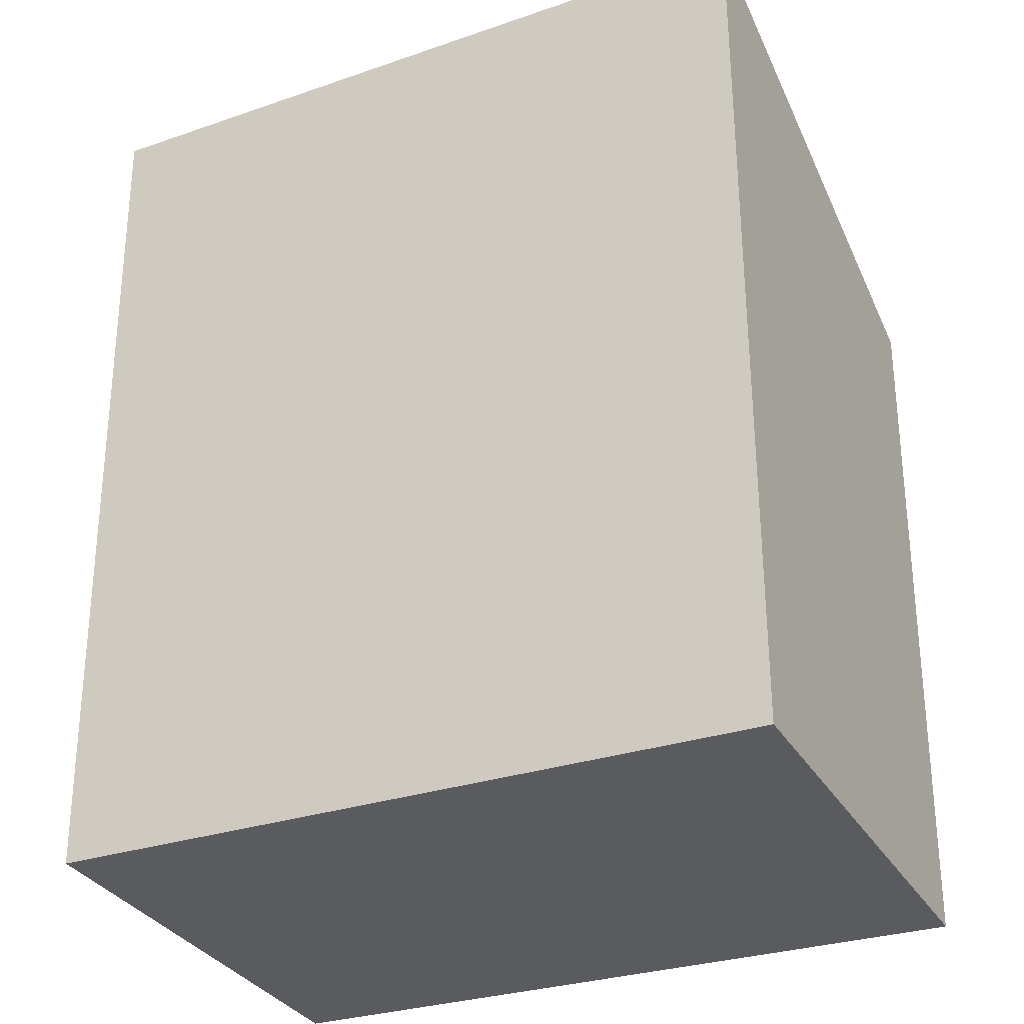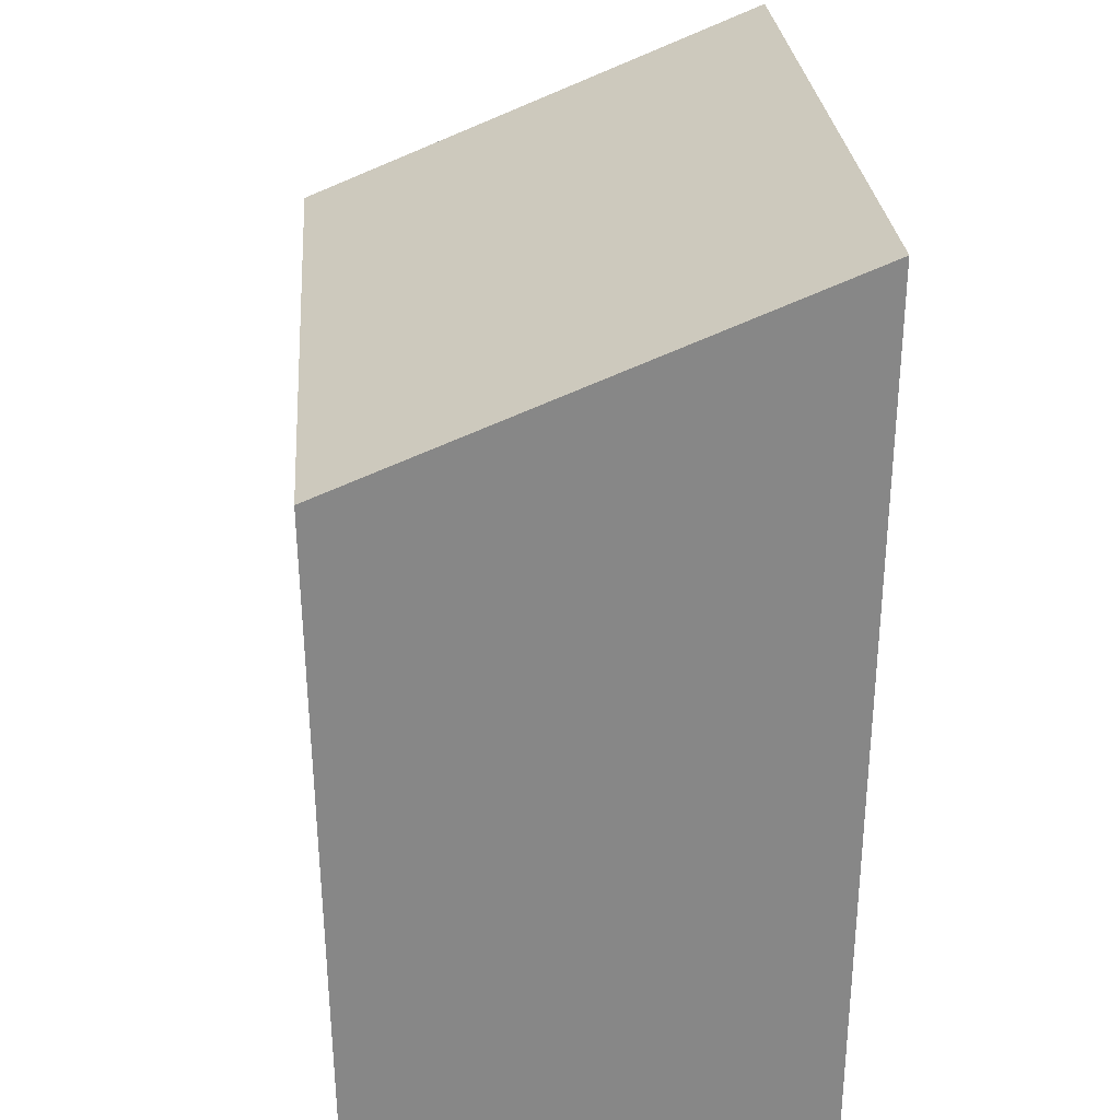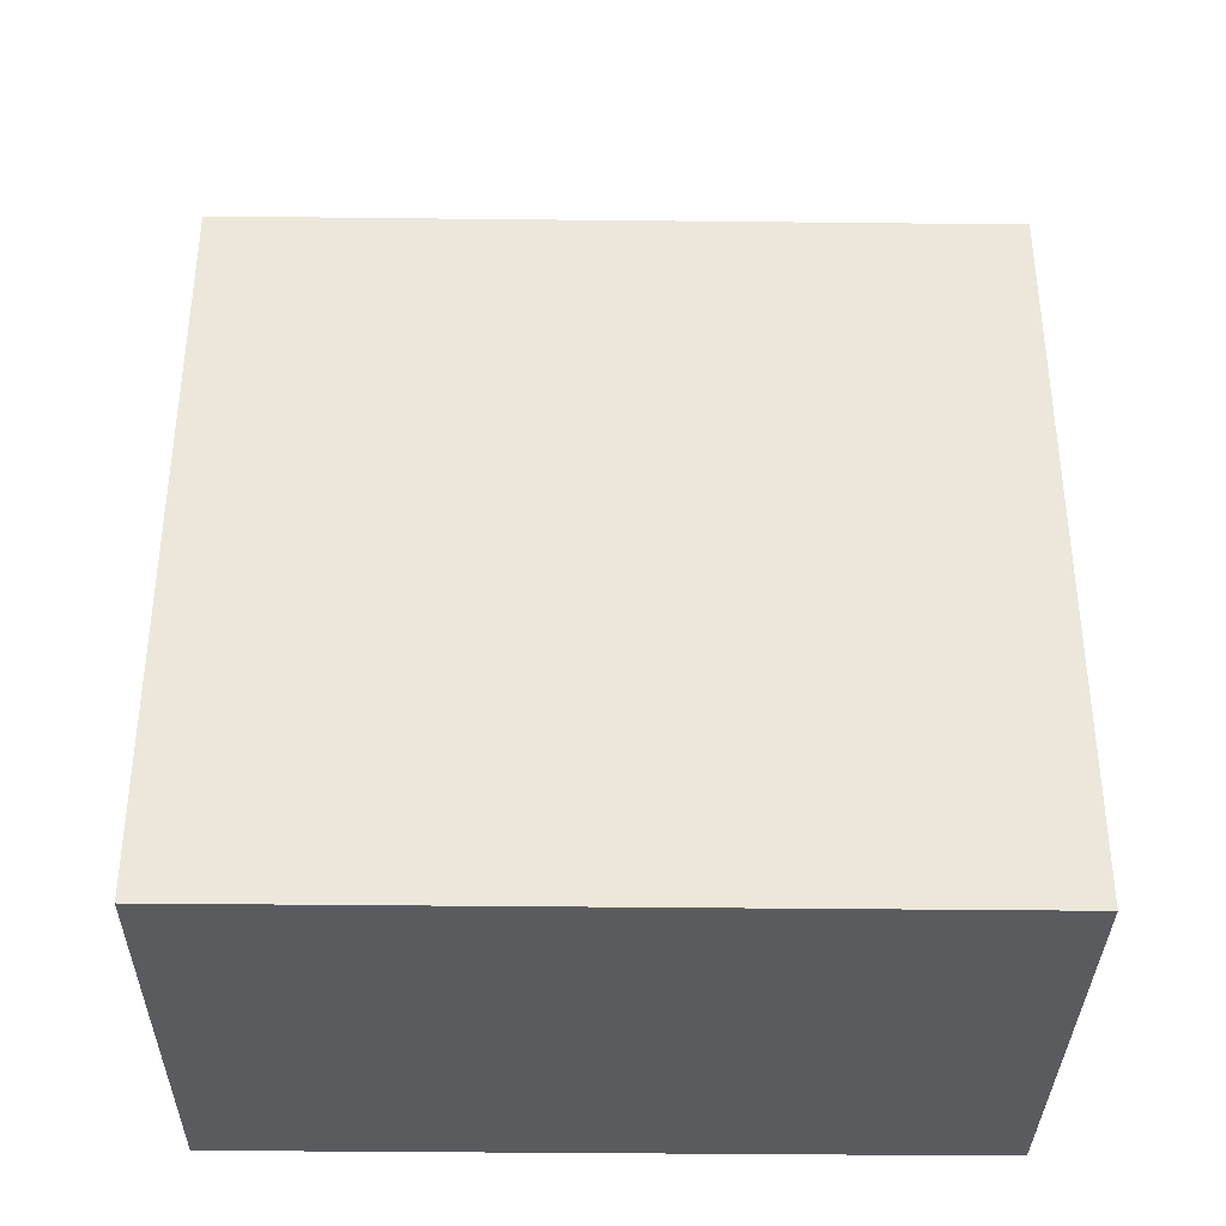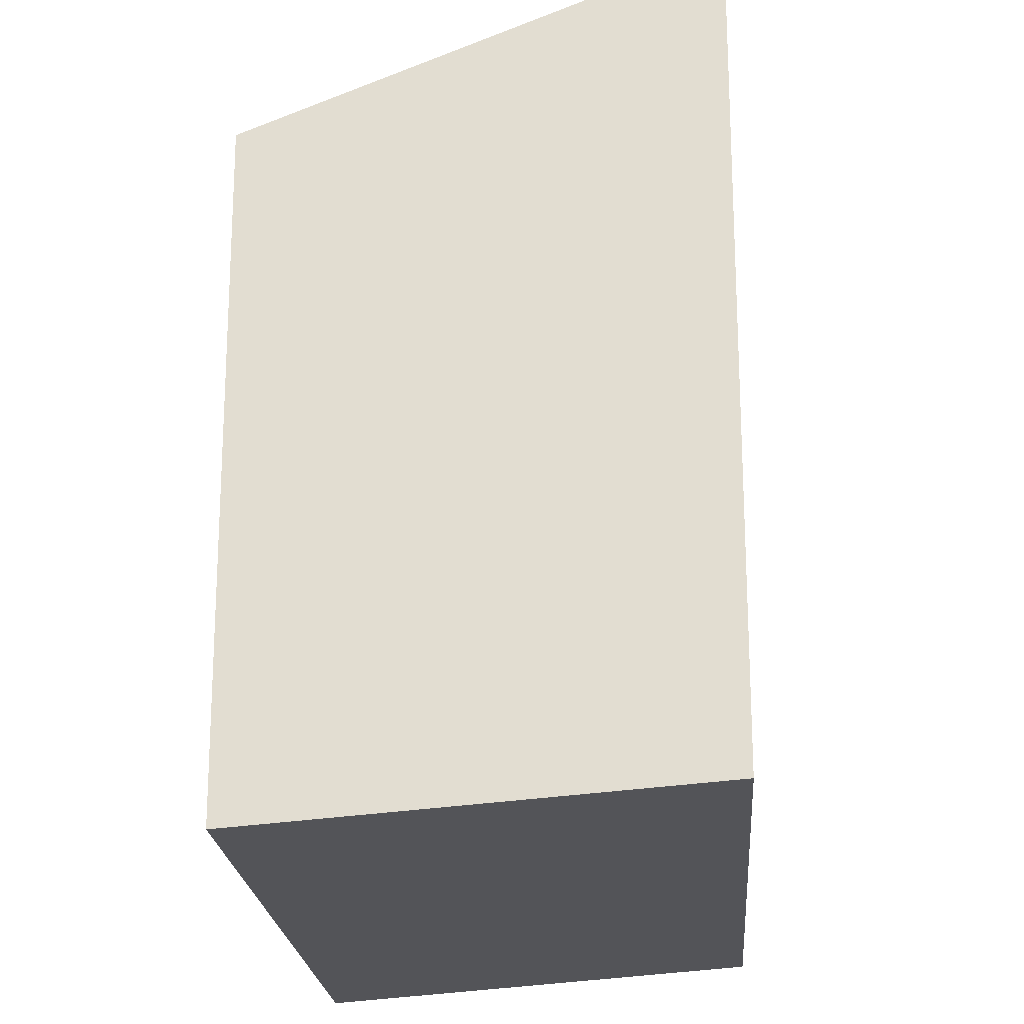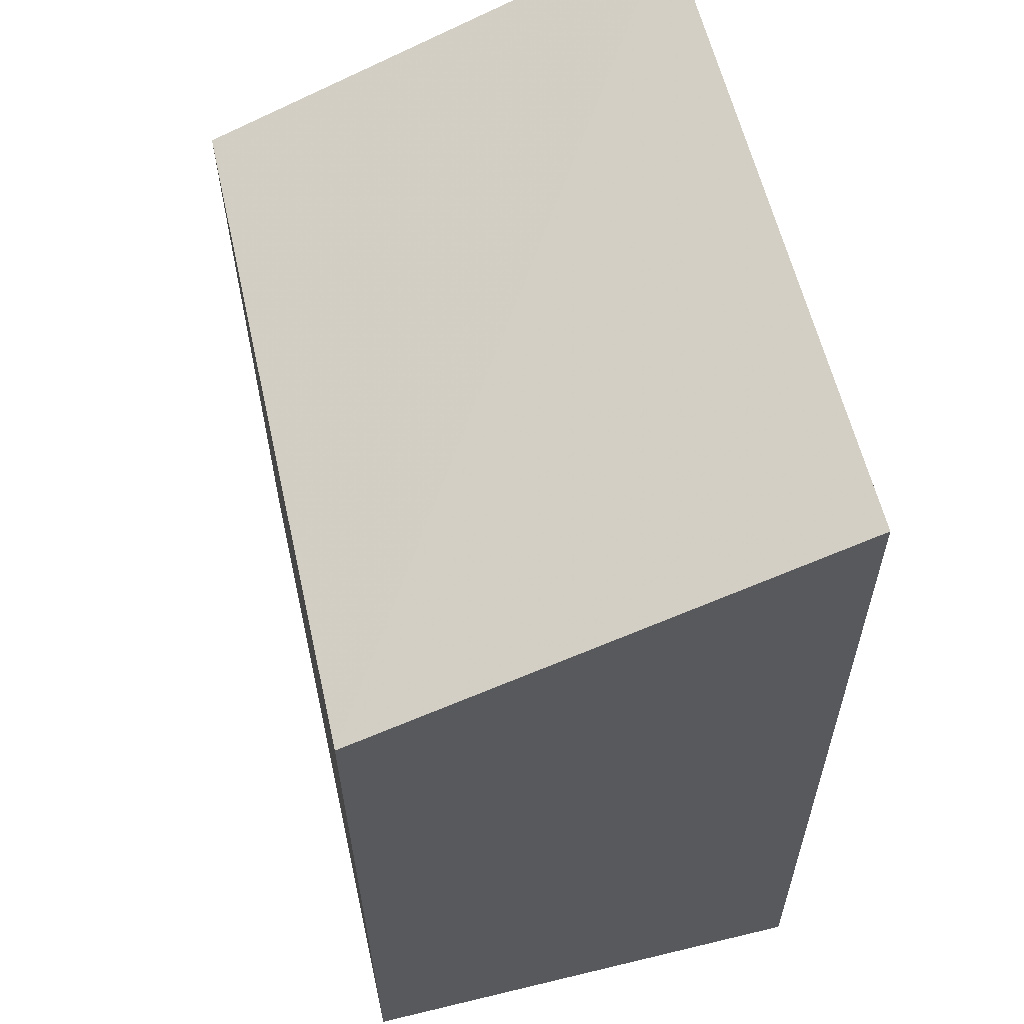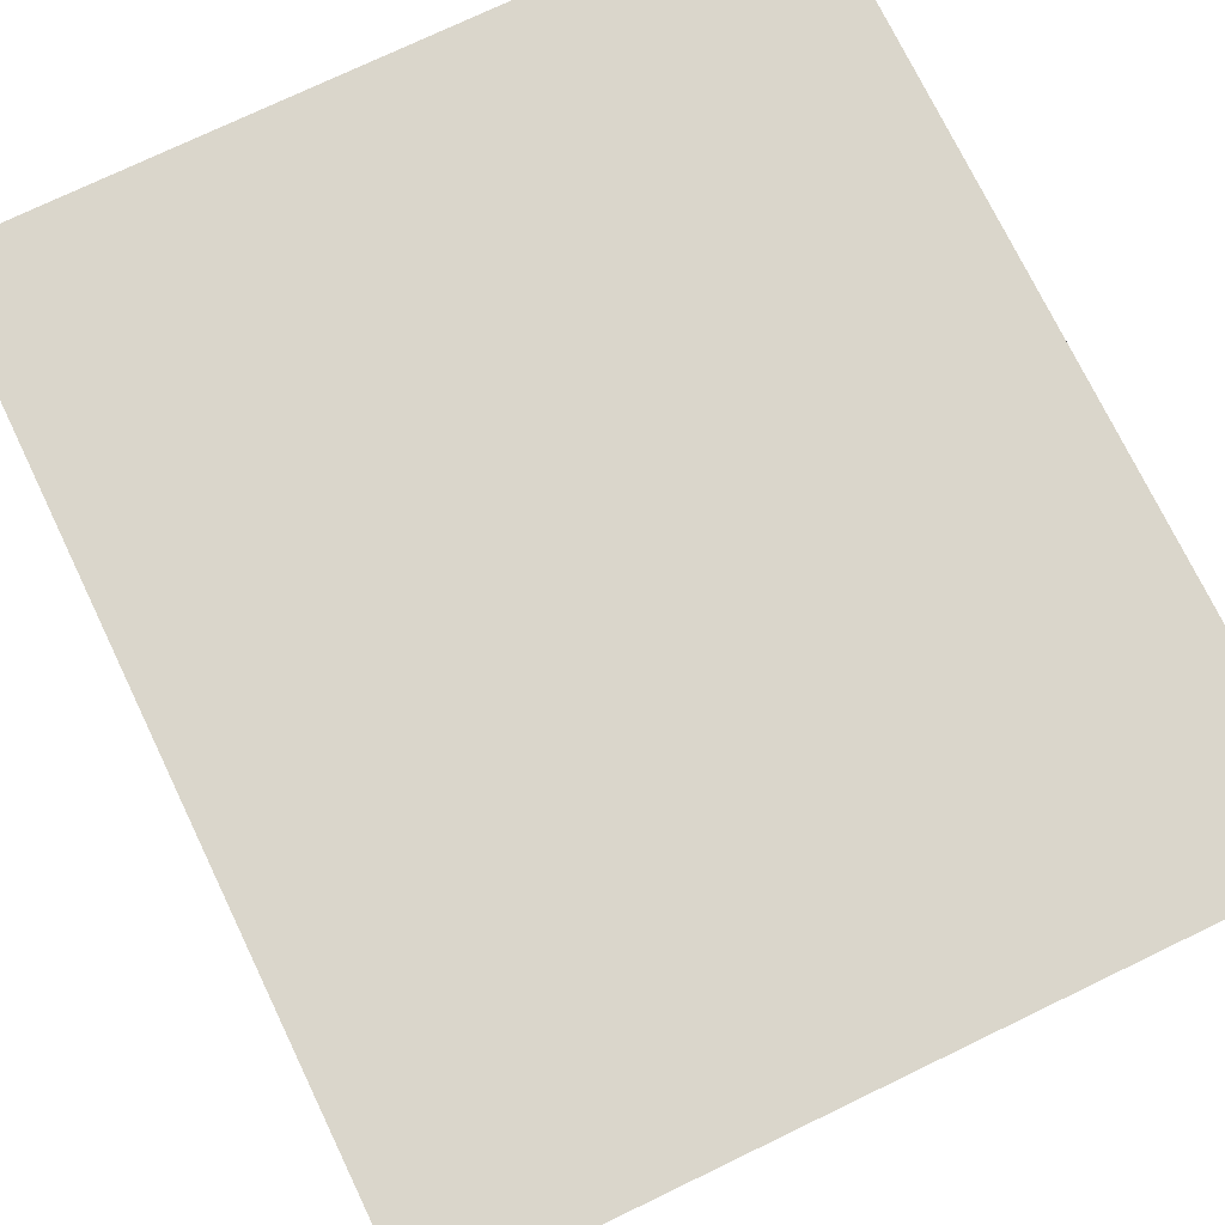
<metadata>
{"format":"obj","ext":"obj","renderer":"f3d","projection":"perspective","resolution":1024,"background":"white","views":[{"elev":-29.3,"azim":26.9,"up":"+Y"},{"elev":27.8,"azim":-94.6,"up":"+Y"},{"elev":-37.5,"azim":179.2,"up":"+Y"},{"elev":-23.8,"azim":-85.4,"up":"+Y"},{"elev":57.6,"azim":-102.6,"up":"+Y"},{"elev":74.5,"azim":154.3,"up":"+Z"}]}
</metadata>
<code>
v 0.1194 -0.1251 -0.09654
v 0.1194 -0.135 -0.2322
v 0.1193 0.1255 -0.09432
v -0.09278 0.1254 -0.09433
v -0.09275 -0.1351 -0.2322
v -0.09276 0.06823 -0.2348
v -0.09275 -0.1252 -0.09654
v 0.1194 0.06823 -0.2348
f 5 2 1
f 6 4 3
f 6 5 4
f 6 2 5
f 7 5 1
f 7 4 5
f 7 1 3
f 7 3 4
f 8 6 3
f 8 2 6
f 8 1 2
f 8 3 1

</code>
